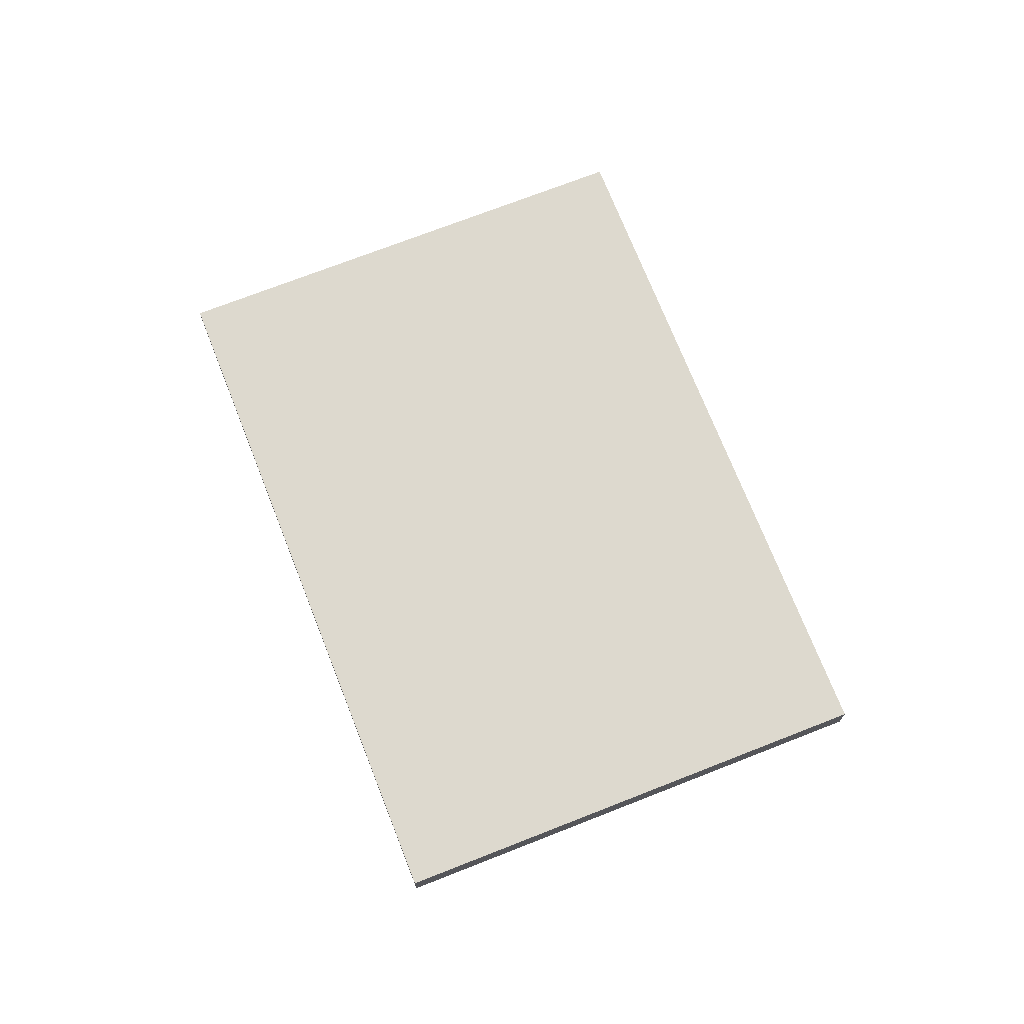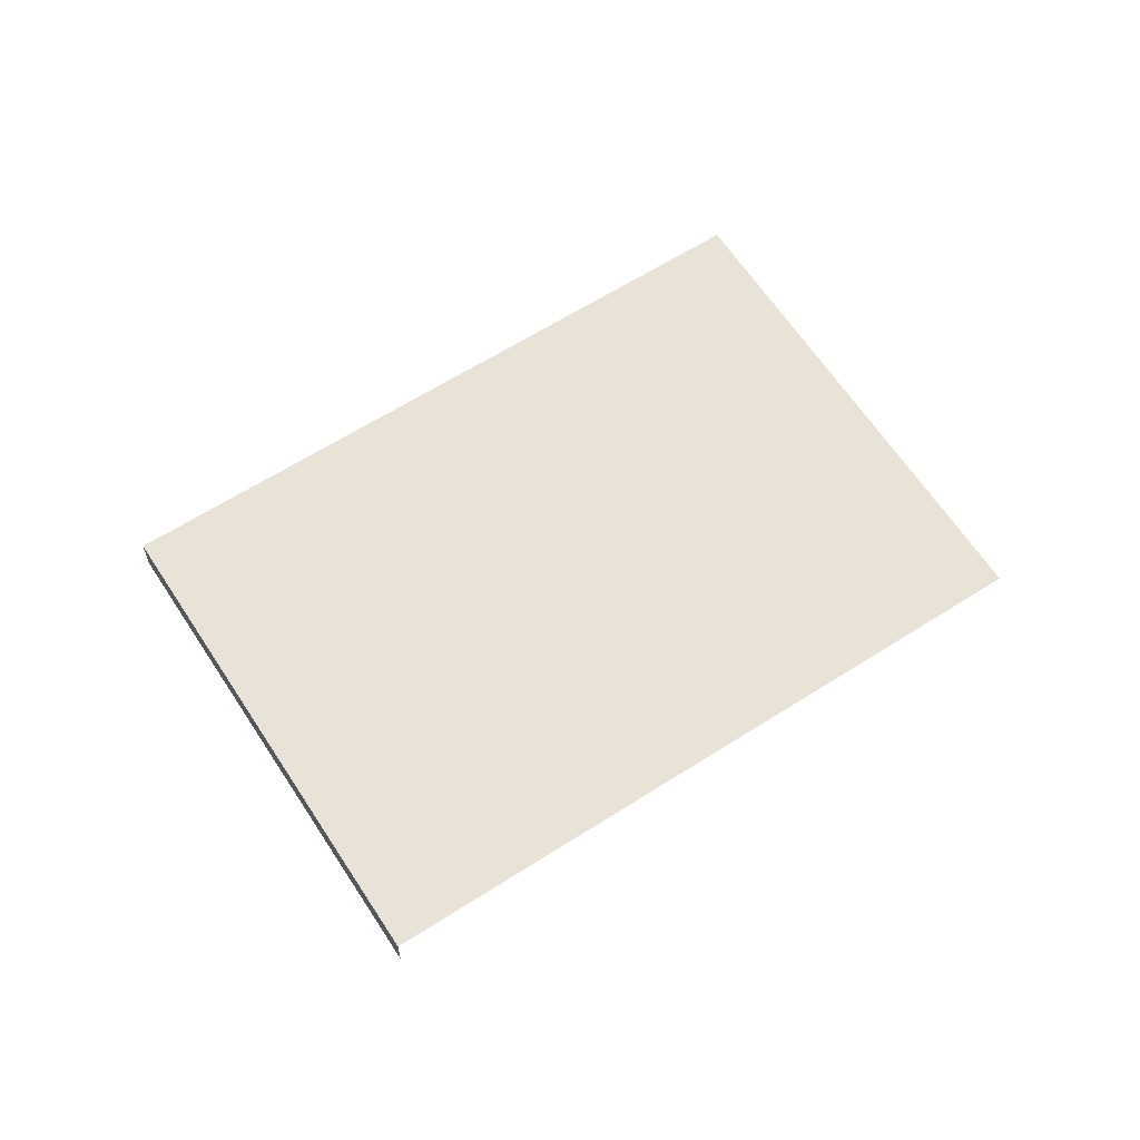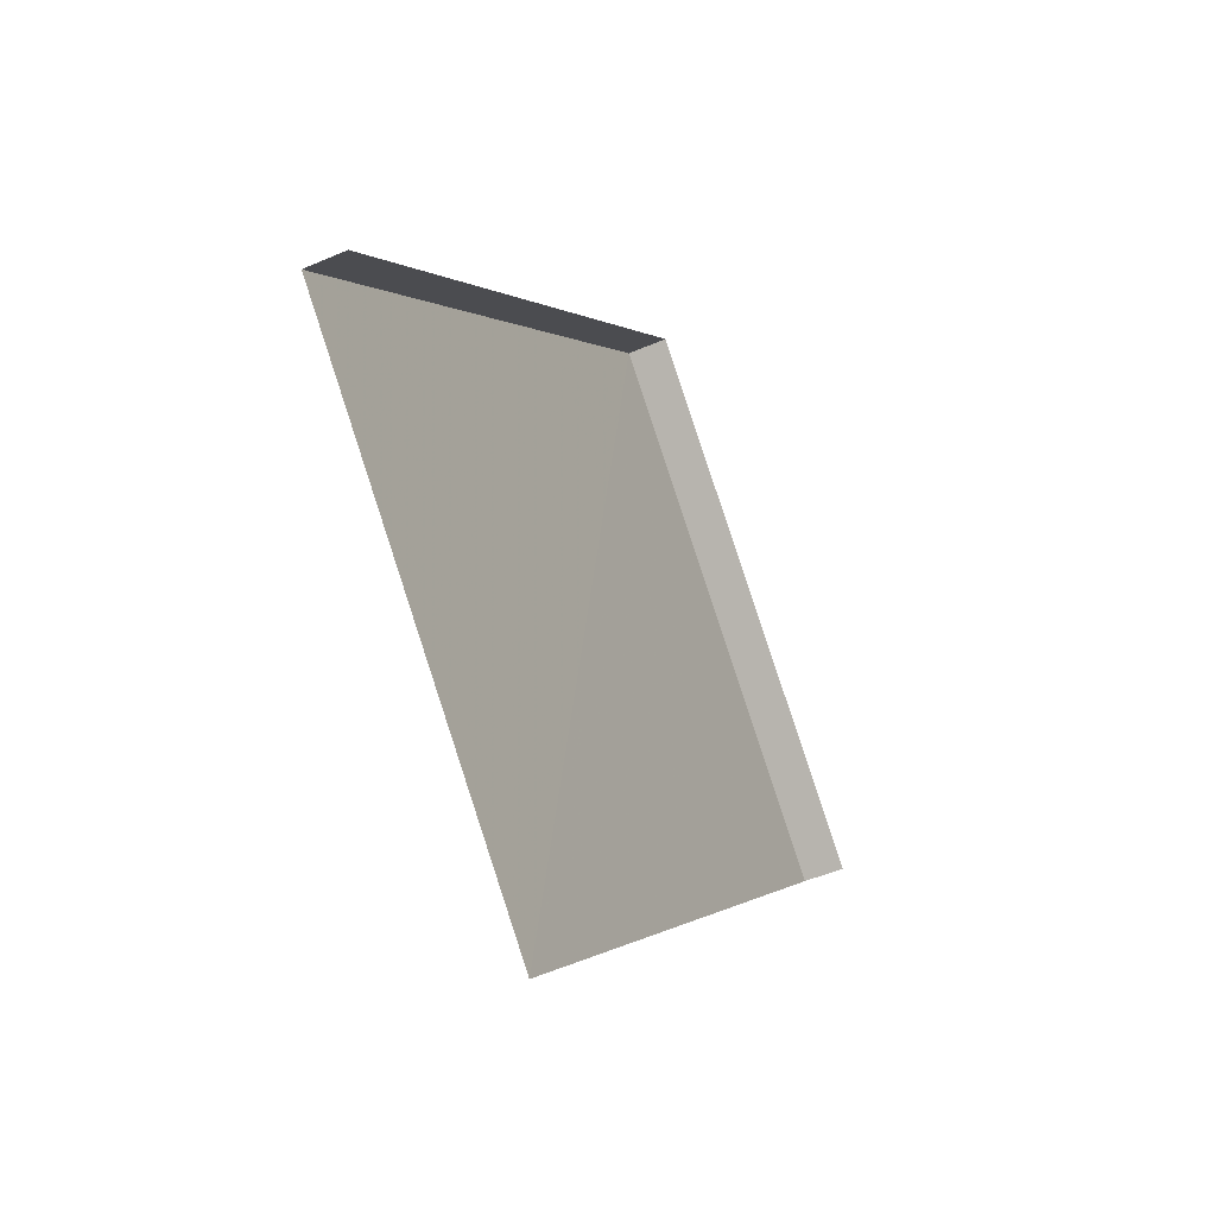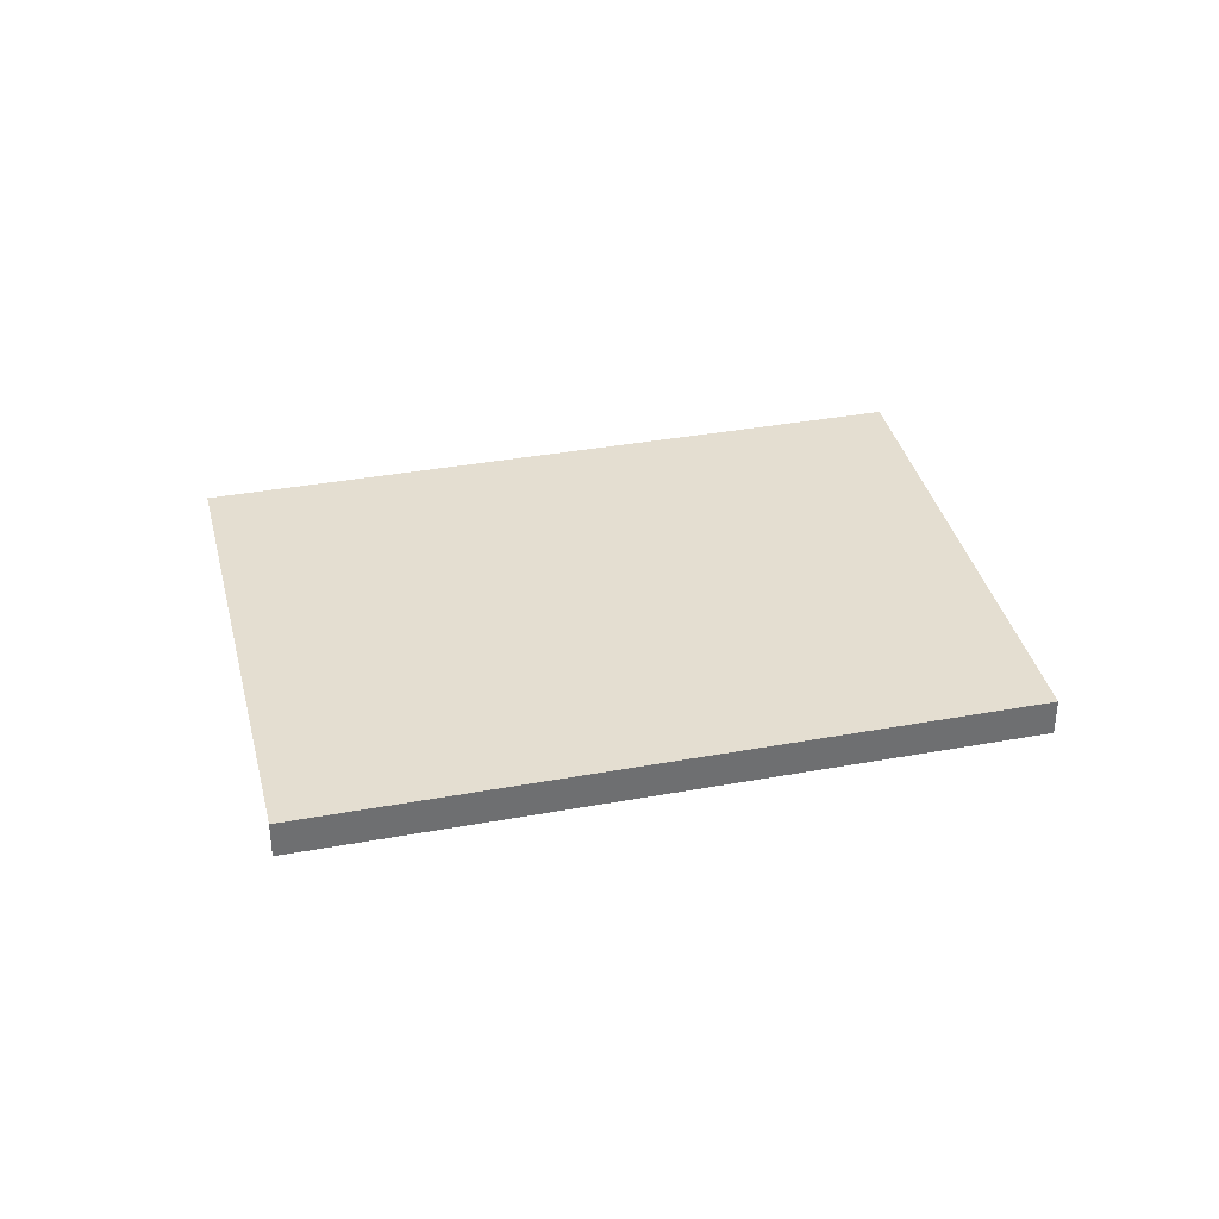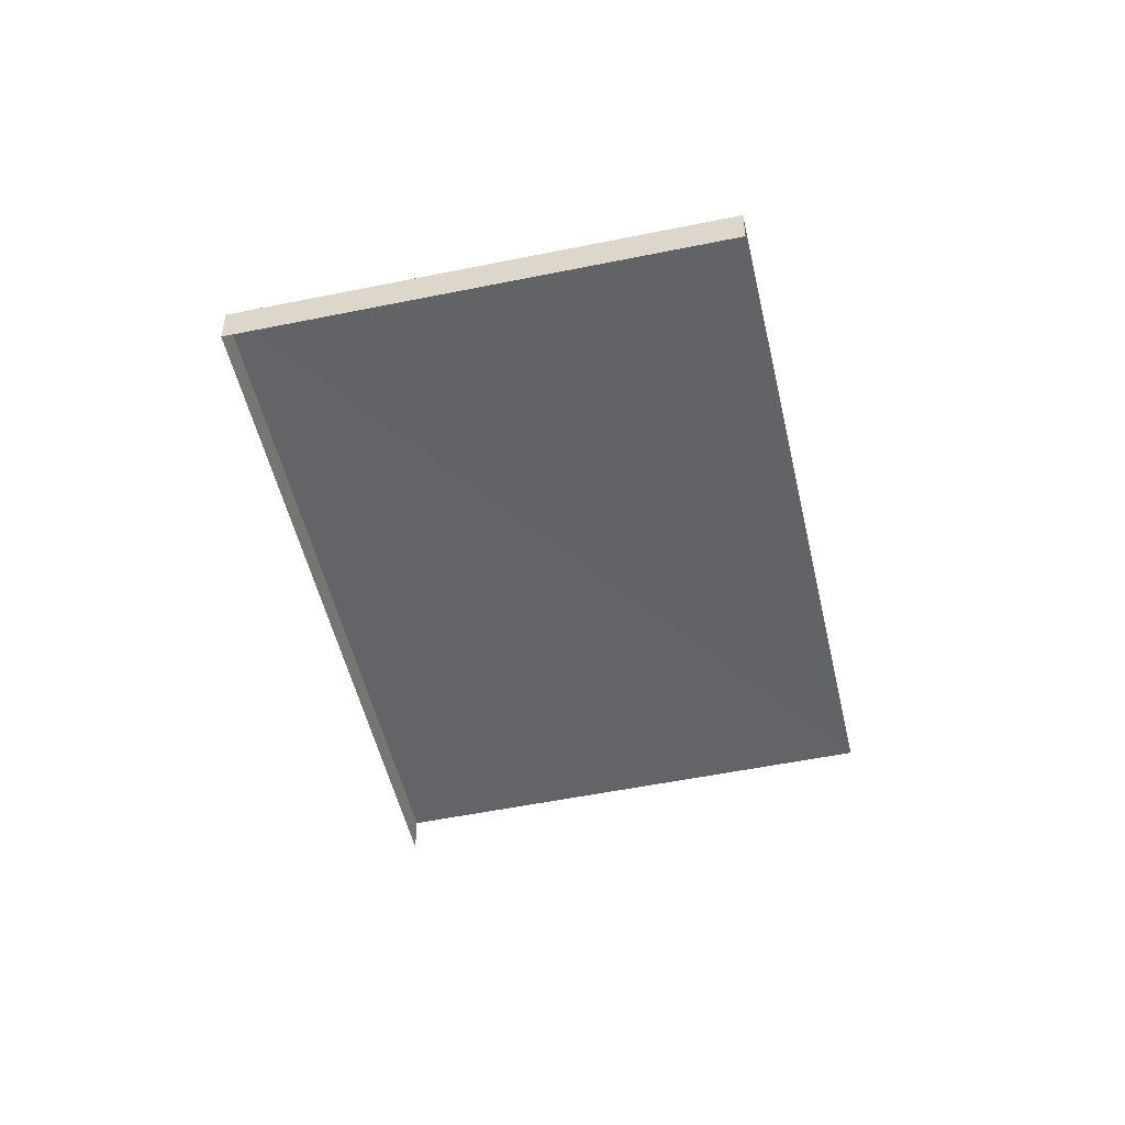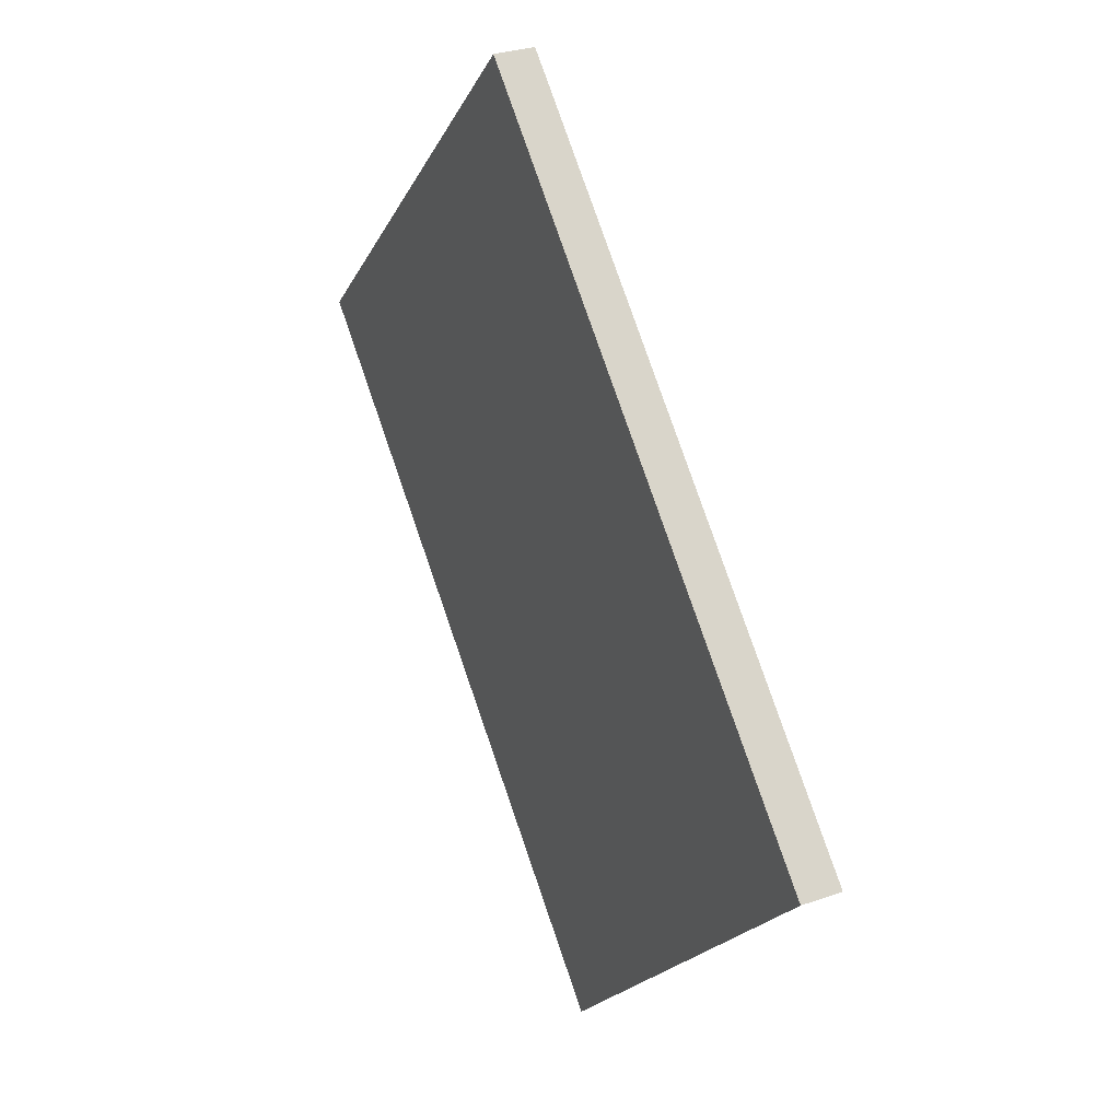
<metadata>
{"format":"obj","ext":"obj","renderer":"f3d","projection":"perspective","resolution":1024,"background":"white","views":[{"elev":71.7,"azim":-155.5,"up":"+Z"},{"elev":62.5,"azim":-77.0,"up":"+Z"},{"elev":-47.1,"azim":116.5,"up":"+Y"},{"elev":36.6,"azim":122.5,"up":"+Z"},{"elev":-51.0,"azim":-121.4,"up":"+Z"},{"elev":30.4,"azim":63.1,"up":"+Y"}]}
</metadata>
<code>
v -2.243e+05 -1.283e+05 13.81
v -2.243e+05 -1.283e+05 13.81
v -2.243e+05 -1.283e+05 13.81
v -2.243e+05 -1.283e+05 13.81
v -2.243e+05 -1.283e+05 14.28
v -2.243e+05 -1.283e+05 14.28
v -2.243e+05 -1.283e+05 14.28
v -2.243e+05 -1.283e+05 14.28
f 1 2 3
f 4 1 3
f 8 3 2
f 8 7 3
f 7 4 3
f 7 6 4
f 5 6 7
f 8 5 7
f 6 1 4
f 6 5 1
f 5 2 1
f 5 8 2

</code>
